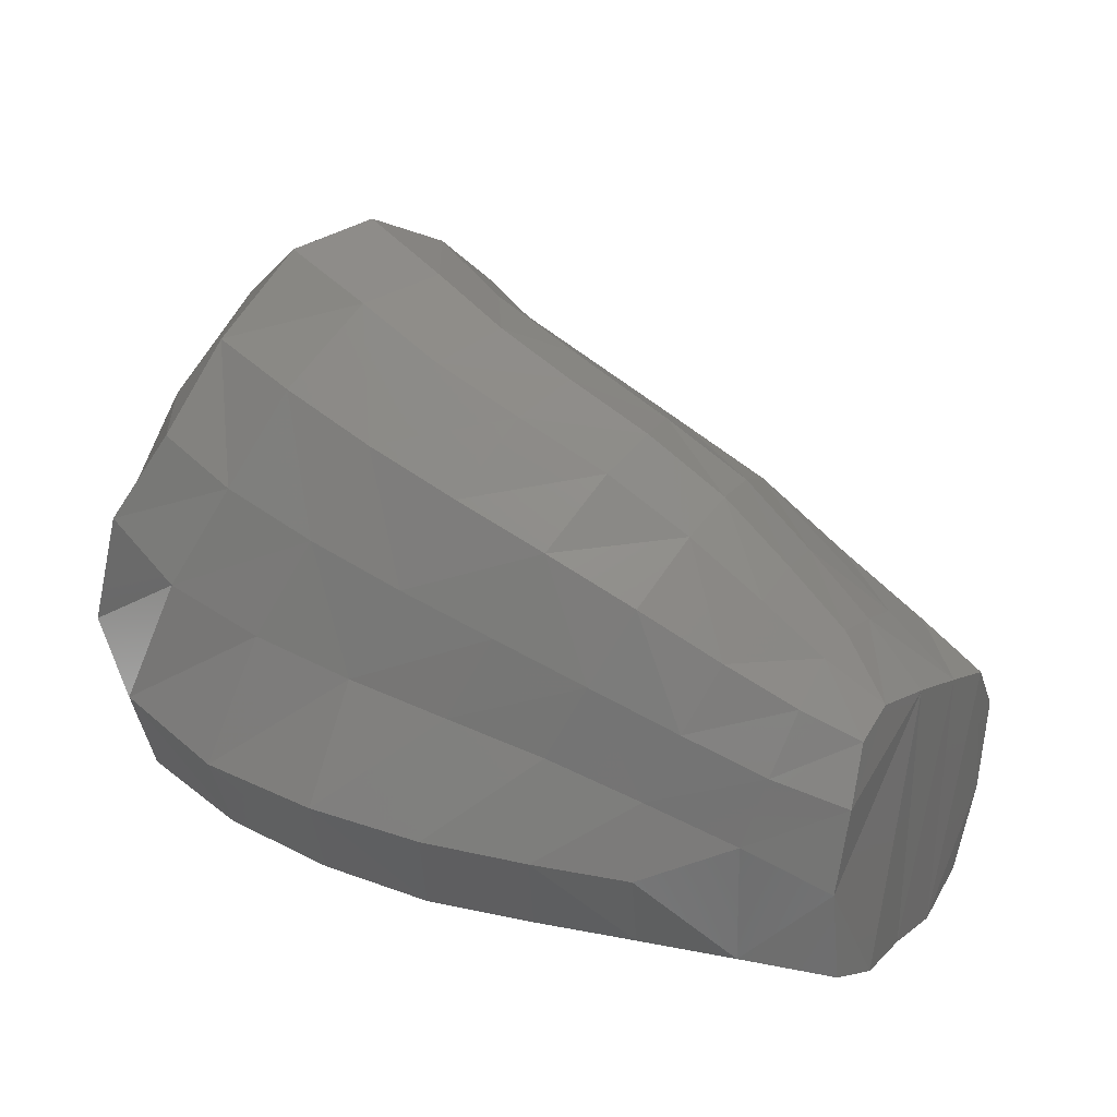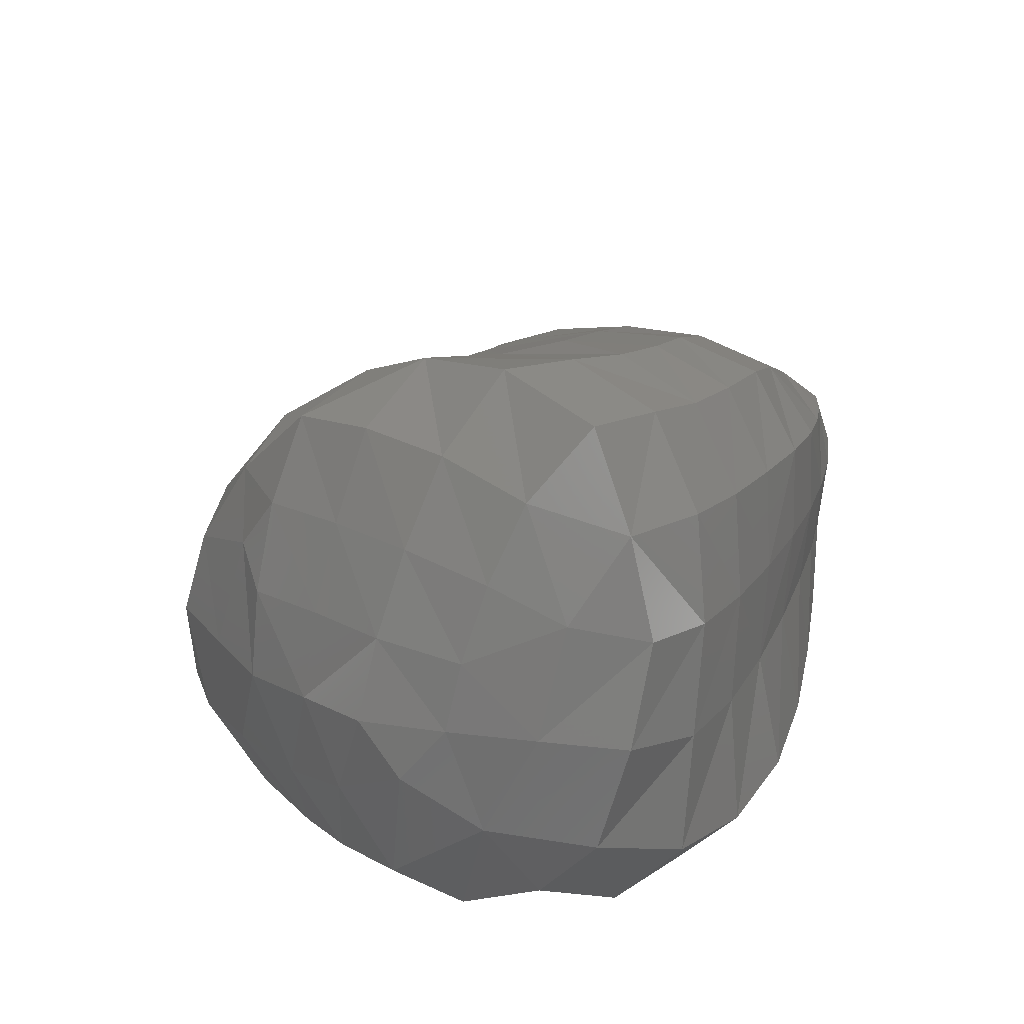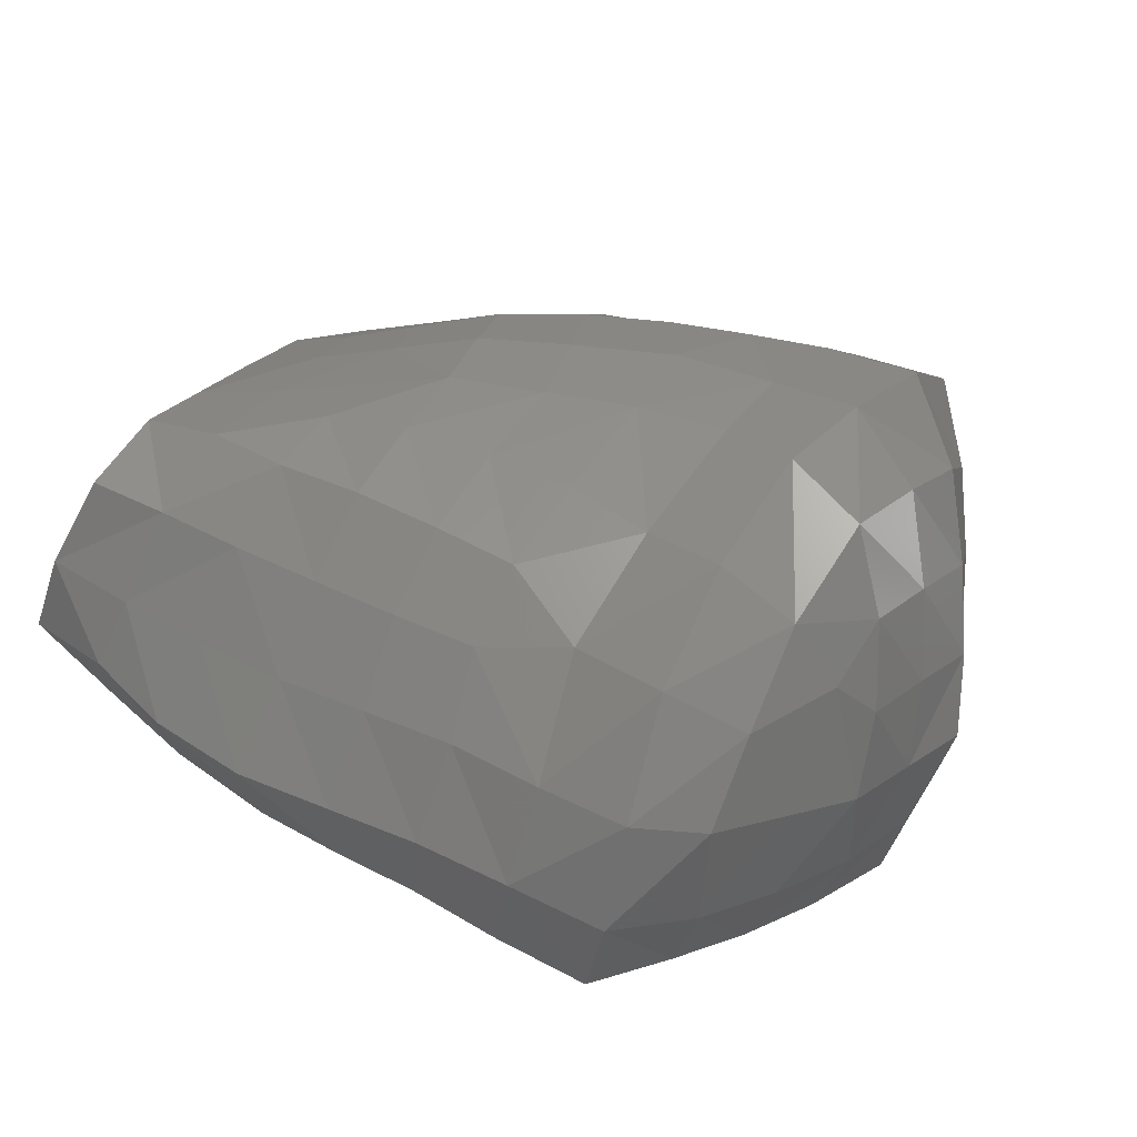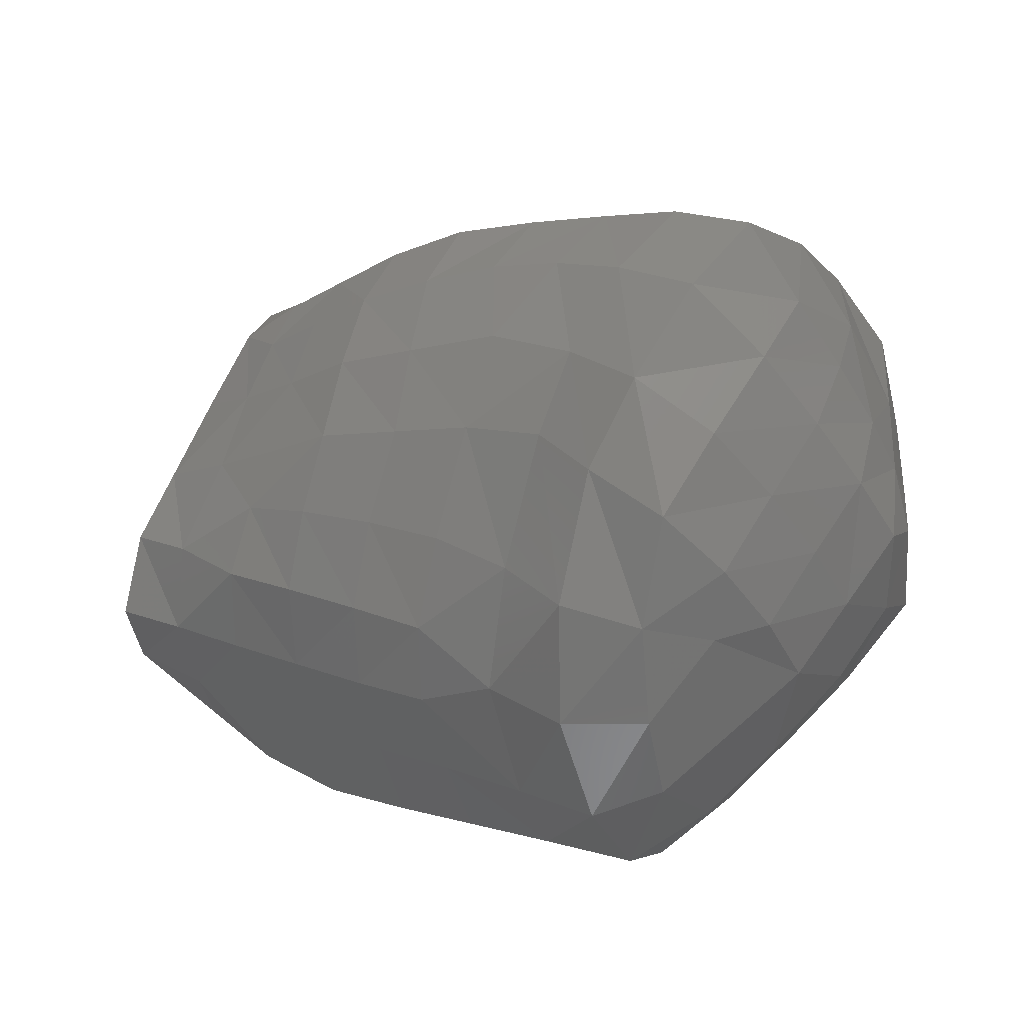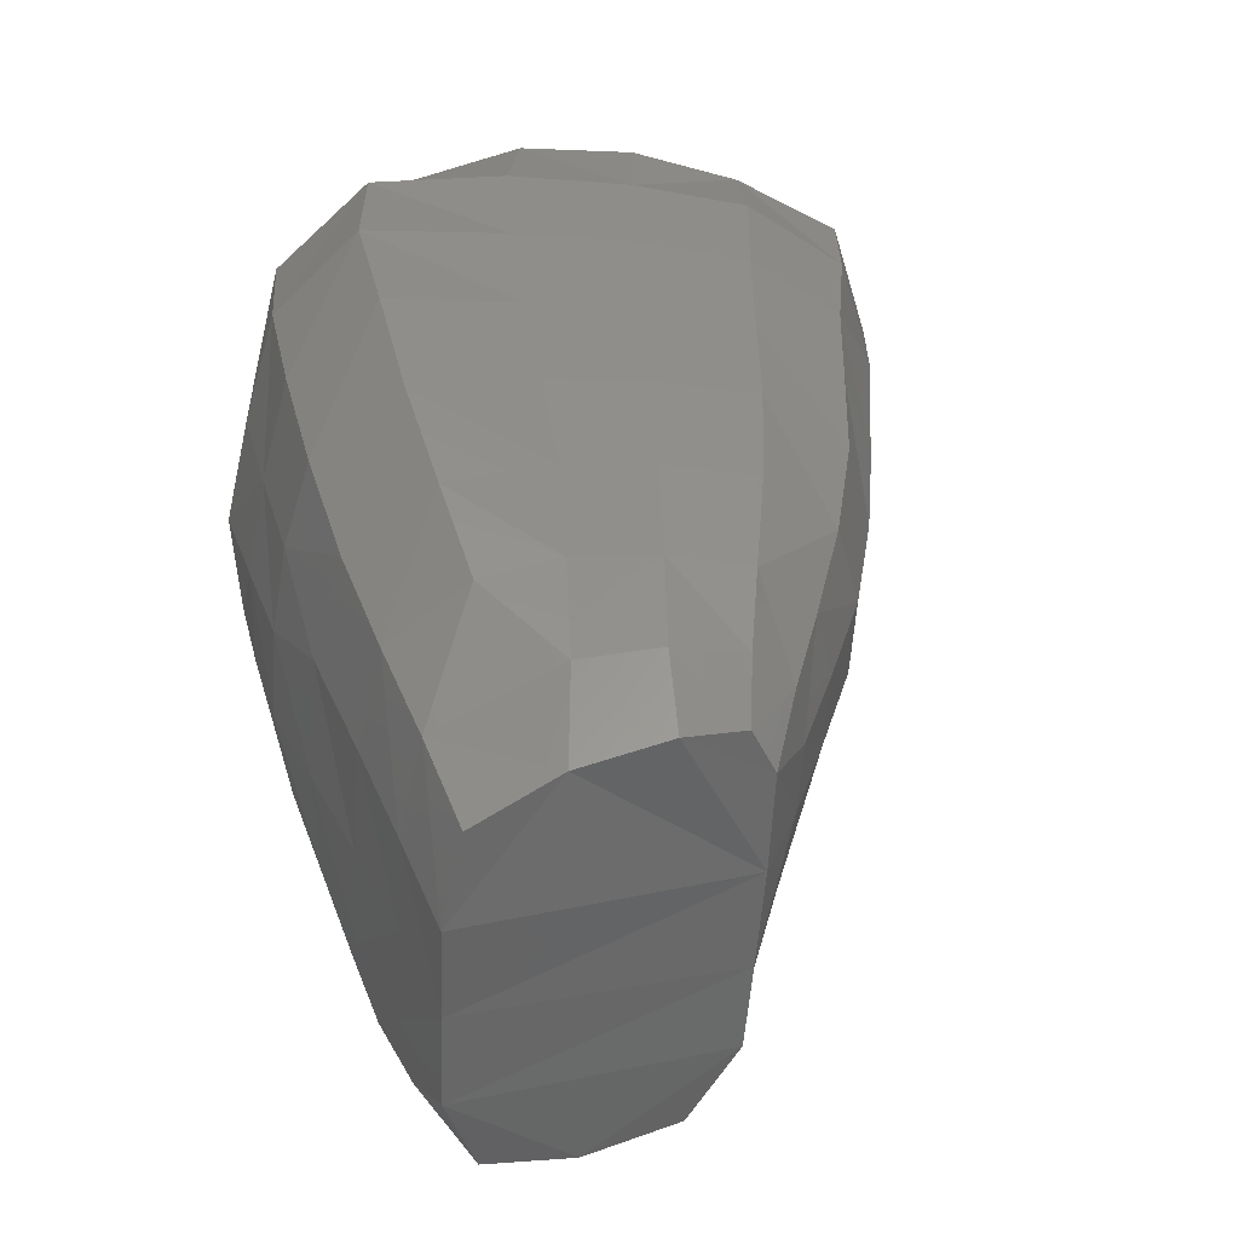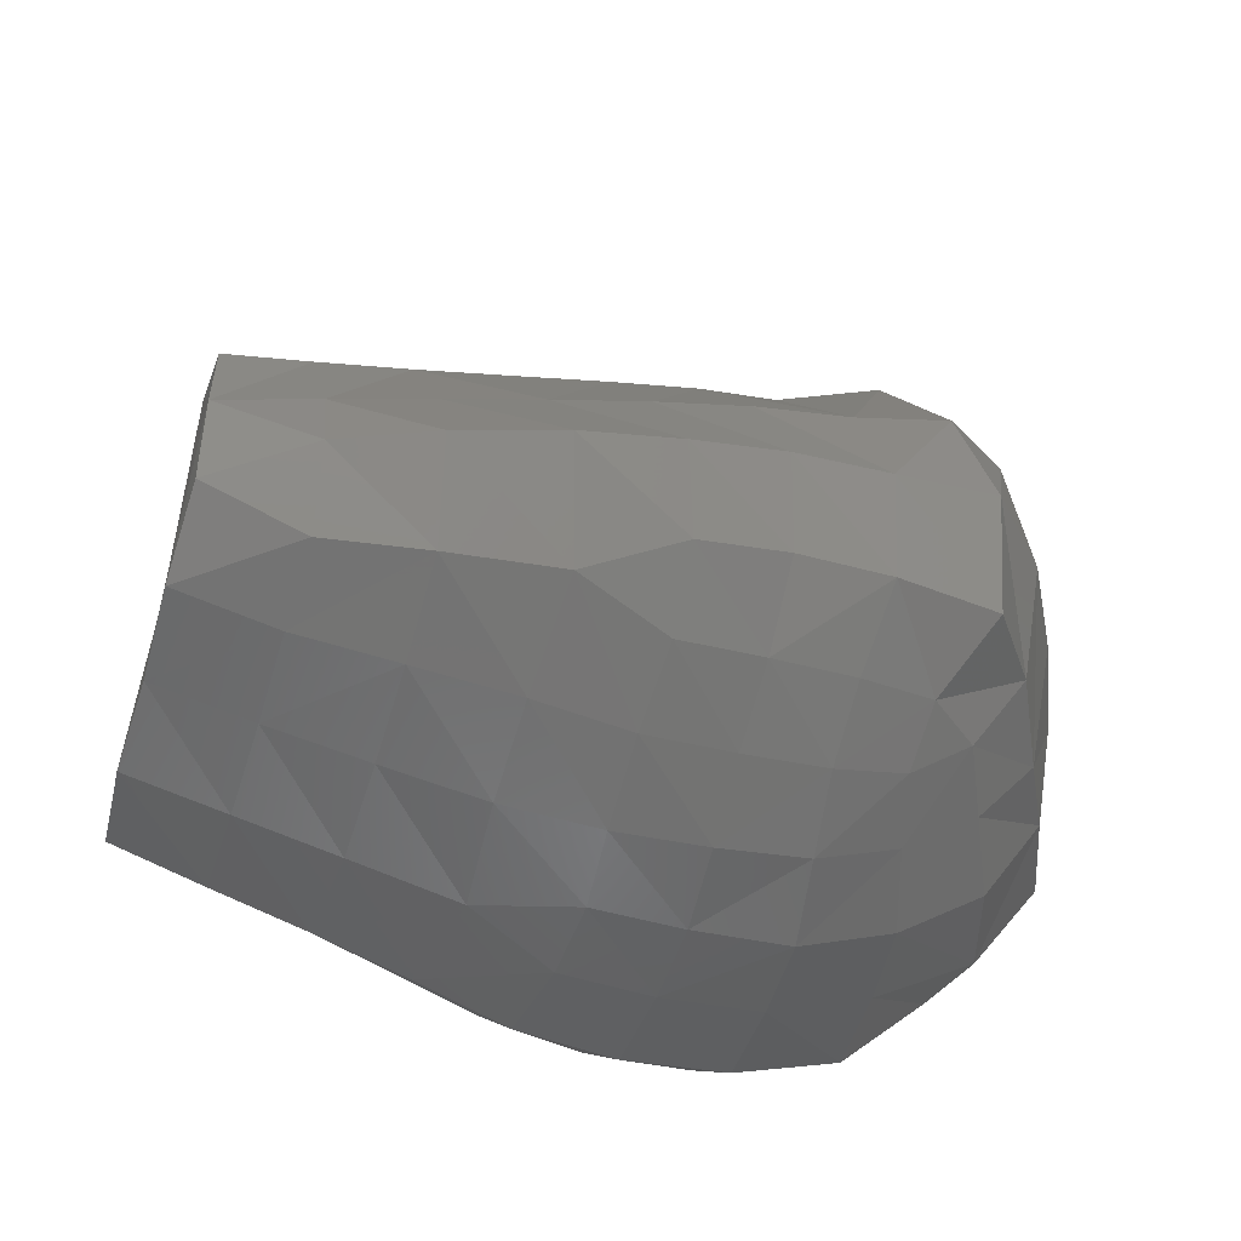
<metadata>
{"format":"stl","ext":"stl","renderer":"f3d","projection":"perspective","resolution":1024,"background":"white","views":[{"elev":21.1,"azim":7.0,"up":"+Y"},{"elev":43.1,"azim":-79.0,"up":"+Y"},{"elev":-68.1,"azim":146.7,"up":"+Z"},{"elev":52.7,"azim":-176.2,"up":"+Y"},{"elev":57.5,"azim":63.6,"up":"+Z"},{"elev":-67.4,"azim":144.1,"up":"+Y"}]}
</metadata>
<code>
# stl→obj: 188 verts, 372 faces
v -0.337 -0.1766 0.6134
v -0.3359 -0.2018 0.6041
v -0.3345 -0.1865 0.6033
v -0.3457 -0.1828 0.598
v -0.3466 -0.1705 0.6068
v -0.3418 -0.1729 0.6256
v -0.3436 -0.2175 0.6222
v -0.3392 -0.215 0.6089
v -0.3548 -0.2177 0.6059
v -0.3591 -0.2173 0.6187
v -0.3487 -0.2144 0.6362
v -0.3499 -0.2101 0.597
v -0.3685 -0.2175 0.5984
v -0.3482 -0.1983 0.5964
v -0.3617 -0.2092 0.5873
v -0.3575 -0.1792 0.5922
v -0.3605 -0.1944 0.589
v -0.3729 -0.19 0.582
v -0.3752 -0.2058 0.5789
v -0.3696 -0.175 0.5862
v -0.3888 -0.2004 0.5728
v -0.3852 -0.1847 0.5755
v -0.3817 -0.1707 0.5802
v -0.357 -0.1664 0.5989
v -0.3685 -0.1616 0.5929
v -0.3806 -0.1578 0.5871
v -0.3598 -0.1588 0.6082
v -0.3704 -0.1521 0.6029
v -0.3864 -0.1373 0.6098
v -0.3731 -0.1447 0.6141
v -0.3828 -0.1471 0.5976
v -0.3752 -0.1404 0.6273
v -0.3879 -0.1321 0.6238
v -0.399 -0.1303 0.6058
v -0.3778 -0.1385 0.6407
v -0.4016 -0.1227 0.6356
v -0.3896 -0.13 0.6382
v -0.4025 -0.1232 0.6201
v -0.3712 -0.1493 0.6545
v -0.3679 -0.1483 0.6429
v -0.382 -0.1402 0.6538
v -0.3591 -0.1572 0.6454
v -0.362 -0.1575 0.6554
v -0.3763 -0.1559 0.6631
v -0.3652 -0.1625 0.6629
v -0.382 -0.1664 0.6653
v -0.3888 -0.1484 0.6625
v -0.3558 -0.1676 0.6619
v -0.3691 -0.1724 0.6658
v -0.3571 -0.177 0.6652
v -0.373 -0.184 0.6653
v -0.3874 -0.1777 0.6649
v -0.3591 -0.1911 0.665
v -0.3731 -0.2045 0.6618
v -0.3886 -0.1901 0.6665
v -0.3581 -0.2058 0.6633
v -0.3885 -0.2035 0.66
v -0.3688 -0.2106 0.6477
v -0.3531 -0.2117 0.6505
v -0.3472 -0.1688 0.6397
v -0.3557 -0.1597 0.6342
v -0.3528 -0.1651 0.6539
v -0.3651 -0.1502 0.6304
v -0.3524 -0.1635 0.6212
v -0.3631 -0.1539 0.6173
v -0.3846 -0.2097 0.6447
v -0.3639 -0.214 0.6329
v -0.3794 -0.2138 0.6289
v -0.374 -0.2171 0.6136
v -0.395 -0.214 0.6245
v -0.3894 -0.2164 0.6086
v -0.4093 -0.2141 0.6189
v -0.3842 -0.2156 0.5911
v -0.4041 -0.2148 0.605
v -0.3952 -0.21 0.5807
v -0.4002 -0.2139 0.592
v -0.4076 -0.2066 0.5757
v -0.4126 -0.2107 0.588
v -0.4019 -0.1955 0.5676
v -0.4211 -0.2044 0.5711
v -0.4158 -0.1918 0.5629
v -0.4364 -0.2019 0.5677
v -0.436 -0.2044 0.5819
v -0.4249 -0.2078 0.5842
v -0.4478 -0.1944 0.5753
v -0.4455 -0.201 0.5852
v -0.4293 -0.2095 0.5961
v -0.4393 -0.2059 0.592
v -0.4588 -0.1897 0.5863
v -0.4541 -0.1979 0.5942
v -0.4461 -0.2043 0.6019
v -0.4433 -0.1814 0.5646
v -0.4542 -0.1756 0.5743
v -0.4652 -0.1694 0.5863
v -0.4682 -0.1828 0.5949
v -0.4567 -0.1571 0.5783
v -0.4644 -0.1519 0.5893
v -0.4726 -0.1626 0.5965
v -0.4506 -0.1436 0.5784
v -0.4578 -0.139 0.5902
v -0.472 -0.1467 0.6003
v -0.4651 -0.1351 0.6021
v -0.4424 -0.1312 0.5796
v -0.4495 -0.1269 0.5922
v -0.432 -0.1212 0.5823
v -0.4394 -0.1154 0.595
v -0.4567 -0.1236 0.6049
v -0.4675 -0.1356 0.6158
v -0.4608 -0.1248 0.6186
v -0.447 -0.1122 0.6089
v -0.4529 -0.1142 0.623
v -0.4349 -0.1038 0.6162
v -0.4264 -0.1107 0.6017
v -0.4199 -0.1203 0.5903
v -0.4158 -0.1168 0.6119
v -0.423 -0.1101 0.6249
v -0.4126 -0.1164 0.6312
v -0.4202 -0.1182 0.6445
v -0.432 -0.111 0.6393
v -0.444 -0.1051 0.6317
v -0.4076 -0.1248 0.6486
v -0.429 -0.1286 0.6527
v -0.3942 -0.1317 0.652
v -0.4157 -0.135 0.6567
v -0.4023 -0.1412 0.6604
v -0.4237 -0.1486 0.6589
v -0.4375 -0.1428 0.6553
v -0.4316 -0.1629 0.6593
v -0.4097 -0.1542 0.6619
v -0.4372 -0.1819 0.6645
v -0.4168 -0.1673 0.6619
v -0.4538 -0.1782 0.6592
v -0.4462 -0.1581 0.656
v -0.4678 -0.1712 0.6515
v -0.46 -0.1525 0.6513
v -0.476 -0.1637 0.6389
v -0.4711 -0.1454 0.6428
v -0.4507 -0.1368 0.651
v -0.4672 -0.1872 0.641
v -0.4752 -0.1779 0.6297
v -0.4768 -0.1628 0.6209
v -0.4725 -0.1458 0.6142
v -0.4757 -0.1546 0.6075
v -0.478 -0.1749 0.6063
v -0.4719 -0.1455 0.6286
v -0.4727 -0.1873 0.6165
v -0.4616 -0.1311 0.6443
v -0.4633 -0.1286 0.6313
v -0.4538 -0.1173 0.6391
v -0.4419 -0.122 0.6479
v -0.464 -0.1943 0.6045
v -0.4611 -0.1947 0.6265
v -0.4545 -0.2019 0.6135
v -0.4424 -0.2074 0.621
v -0.4479 -0.2006 0.6346
v -0.4331 -0.2035 0.6403
v -0.4531 -0.1928 0.6491
v -0.4372 -0.1966 0.6549
v -0.4208 -0.1999 0.6581
v -0.4186 -0.2059 0.6443
v -0.4043 -0.2022 0.6585
v -0.404 -0.1879 0.6668
v -0.4204 -0.1854 0.6665
v -0.4148 -0.2105 0.6314
v -0.402 -0.2089 0.6413
v -0.4283 -0.2091 0.6268
v -0.4354 -0.2095 0.6081
v -0.4227 -0.2121 0.6136
v -0.4172 -0.2121 0.6006
v -0.4019 -0.172 0.6638
v -0.3956 -0.1602 0.6642
v -0.4114 -0.1244 0.6003
v -0.4069 -0.1403 0.5846
v -0.4163 -0.1355 0.5744
v -0.3949 -0.1428 0.5918
v -0.3924 -0.1545 0.5814
v -0.4051 -0.1573 0.5719
v -0.3932 -0.1665 0.5748
v -0.4108 -0.1758 0.5634
v -0.4173 -0.1529 0.563
v -0.4234 -0.1713 0.5568
v -0.3977 -0.1795 0.5694
v -0.4304 -0.188 0.5579
v -0.4318 -0.1516 0.5631
v -0.4349 -0.1666 0.5594
v -0.446 -0.1618 0.569
v -0.4416 -0.142 0.5736
v -0.4298 -0.1362 0.5711
f 1 2 3
f 1 3 4
f 5 6 1
f 1 4 5
f 6 7 1
f 2 1 7
f 2 7 8
f 9 8 7
f 9 7 10
f 10 7 11
f 7 6 11
f 8 9 12
f 10 13 9
f 12 9 13
f 2 12 14
f 2 8 12
f 12 13 15
f 15 14 12
f 4 2 14
f 16 14 17
f 16 4 14
f 15 17 14
f 16 17 18
f 19 17 15
f 19 18 17
f 16 18 20
f 21 18 19
f 21 22 18
f 23 18 22
f 23 20 18
f 20 24 16
f 20 25 24
f 26 20 23
f 26 25 20
f 27 24 25
f 28 25 26
f 27 25 28
f 28 29 30
f 30 27 28
f 28 26 31
f 28 31 29
f 32 29 33
f 32 30 29
f 33 29 34
f 34 29 31
f 35 32 33
f 36 37 33
f 35 33 37
f 36 33 38
f 33 34 38
f 35 39 40
f 32 35 40
f 37 41 35
f 35 41 39
f 42 39 43
f 43 39 44
f 42 40 39
f 44 39 41
f 43 44 45
f 46 44 47
f 44 41 47
f 45 44 46
f 48 43 45
f 49 48 45
f 45 46 49
f 49 50 48
f 51 50 49
f 49 46 52
f 49 52 51
f 51 53 50
f 54 53 51
f 51 52 55
f 54 51 55
f 54 56 53
f 54 55 57
f 58 54 57
f 59 54 58
f 59 56 54
f 59 53 56
f 58 11 59
f 11 60 59
f 59 60 53
f 61 60 6
f 62 60 61
f 62 50 60
f 11 6 60
f 53 60 50
f 50 62 48
f 48 62 43
f 42 43 62
f 62 61 42
f 63 42 61
f 64 63 61
f 61 6 64
f 63 40 42
f 32 40 63
f 63 30 32
f 63 65 30
f 64 65 63
f 30 65 27
f 27 65 64
f 5 64 6
f 27 64 5
f 58 57 66
f 66 67 58
f 58 67 11
f 66 68 67
f 67 68 69
f 67 69 10
f 10 11 67
f 69 70 71
f 69 68 70
f 10 69 13
f 71 13 69
f 71 70 72
f 71 73 13
f 74 73 71
f 71 72 74
f 15 73 19
f 19 73 75
f 15 13 73
f 74 76 73
f 75 73 76
f 19 75 21
f 77 21 75
f 75 76 78
f 75 78 77
f 77 79 21
f 79 77 80
f 80 77 78
f 79 80 81
f 82 81 80
f 80 83 82
f 80 78 84
f 80 84 83
f 83 85 82
f 83 86 85
f 83 87 88
f 83 84 87
f 88 86 83
f 86 89 85
f 86 90 89
f 91 90 86
f 91 86 88
f 89 92 85
f 89 93 92
f 89 94 93
f 89 95 94
f 90 95 89
f 96 93 94
f 97 96 94
f 98 94 95
f 97 94 98
f 97 99 96
f 97 100 99
f 101 97 98
f 102 97 101
f 102 100 97
f 100 103 99
f 100 104 103
f 102 104 100
f 104 105 103
f 104 106 105
f 107 106 104
f 102 107 104
f 108 107 102
f 108 109 107
f 109 110 107
f 107 110 106
f 109 111 110
f 111 112 110
f 110 112 113
f 110 113 106
f 113 114 105
f 115 114 113
f 113 105 106
f 113 116 115
f 113 112 116
f 117 115 116
f 116 118 117
f 116 119 118
f 120 119 116
f 120 116 112
f 36 118 121
f 36 117 118
f 119 122 118
f 121 118 122
f 121 37 36
f 121 123 37
f 124 123 121
f 121 122 124
f 125 124 126
f 124 125 123
f 126 124 122
f 127 128 126
f 126 122 127
f 125 126 129
f 129 126 128
f 130 131 128
f 132 130 128
f 129 128 131
f 132 128 133
f 127 133 128
f 134 132 133
f 134 133 135
f 135 133 127
f 136 135 137
f 138 137 135
f 135 127 138
f 136 134 135
f 136 139 134
f 136 140 139
f 141 140 136
f 141 136 137
f 141 142 143
f 143 144 141
f 141 145 142
f 141 146 140
f 141 137 145
f 141 144 146
f 108 142 145
f 145 137 147
f 108 145 148
f 145 147 148
f 149 148 147
f 138 147 137
f 138 149 147
f 111 148 149
f 111 149 120
f 138 150 149
f 149 119 120
f 149 150 119
f 127 150 138
f 127 122 150
f 119 150 122
f 108 148 109
f 111 109 148
f 95 146 144
f 143 98 144
f 98 95 144
f 95 151 146
f 140 146 152
f 146 153 152
f 146 151 153
f 90 151 95
f 91 151 90
f 91 153 151
f 91 154 153
f 153 154 155
f 153 155 152
f 154 156 155
f 156 157 155
f 139 155 157
f 139 152 155
f 156 158 157
f 132 157 158
f 134 157 132
f 134 139 157
f 159 158 156
f 130 158 159
f 132 158 130
f 159 156 160
f 160 161 159
f 159 161 162
f 159 162 163
f 130 159 163
f 164 160 156
f 165 160 164
f 160 165 161
f 70 165 164
f 165 70 68
f 165 68 66
f 57 165 66
f 57 161 165
f 164 156 166
f 70 164 72
f 166 72 164
f 154 166 156
f 167 166 154
f 166 168 72
f 167 168 166
f 91 167 154
f 88 167 91
f 87 168 167
f 88 87 167
f 74 72 168
f 74 168 169
f 87 169 168
f 169 76 74
f 87 78 169
f 169 78 76
f 163 162 170
f 163 170 131
f 130 163 131
f 162 52 170
f 171 170 52
f 131 170 171
f 171 52 46
f 46 47 171
f 171 47 125
f 171 125 129
f 131 171 129
f 162 161 57
f 162 57 55
f 162 55 52
f 140 152 139
f 102 101 142
f 143 142 101
f 102 142 108
f 101 98 143
f 125 47 41
f 125 41 123
f 37 123 41
f 111 120 112
f 36 38 117
f 117 38 115
f 115 38 34
f 115 34 172
f 115 172 114
f 34 173 172
f 172 173 174
f 172 174 114
f 34 175 173
f 173 175 176
f 173 176 177
f 174 173 177
f 34 31 175
f 31 176 175
f 177 176 178
f 178 179 177
f 180 177 179
f 174 177 180
f 81 181 179
f 81 179 182
f 178 182 179
f 180 179 181
f 81 182 79
f 79 182 22
f 22 182 178
f 81 183 181
f 184 180 181
f 184 181 185
f 183 185 181
f 82 183 81
f 85 183 82
f 85 92 183
f 183 92 185
f 92 186 185
f 184 185 186
f 92 93 186
f 96 186 93
f 187 186 96
f 184 186 187
f 187 96 99
f 103 187 99
f 103 188 187
f 184 187 188
f 103 105 188
f 114 174 188
f 188 174 180
f 188 180 184
f 114 188 105
f 23 178 176
f 22 178 23
f 31 26 176
f 23 176 26
f 87 84 78
f 79 22 21
f 27 5 24
f 24 5 4
f 24 4 16
f 4 3 2

</code>
